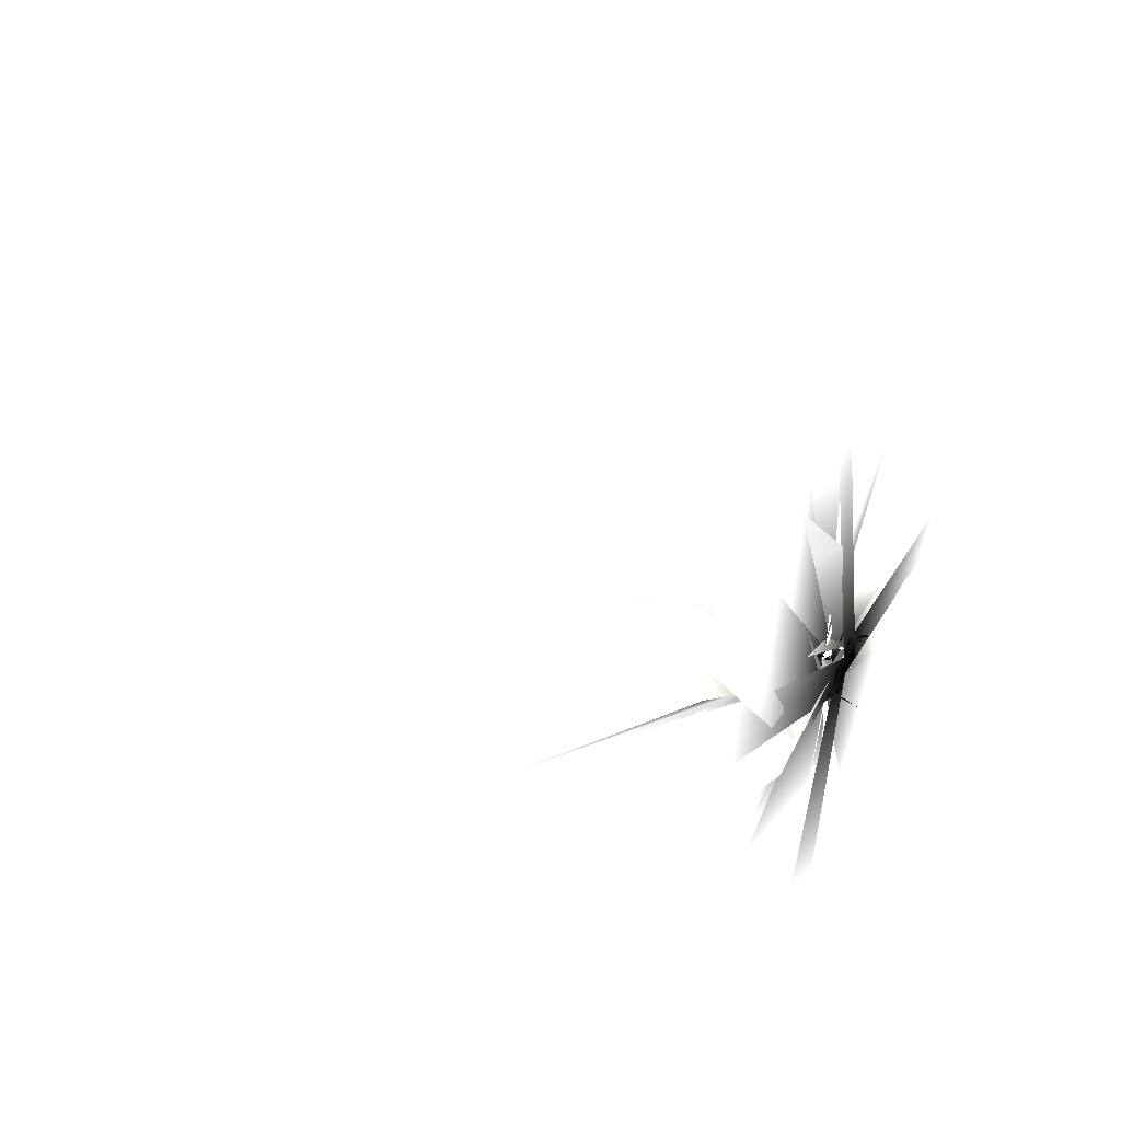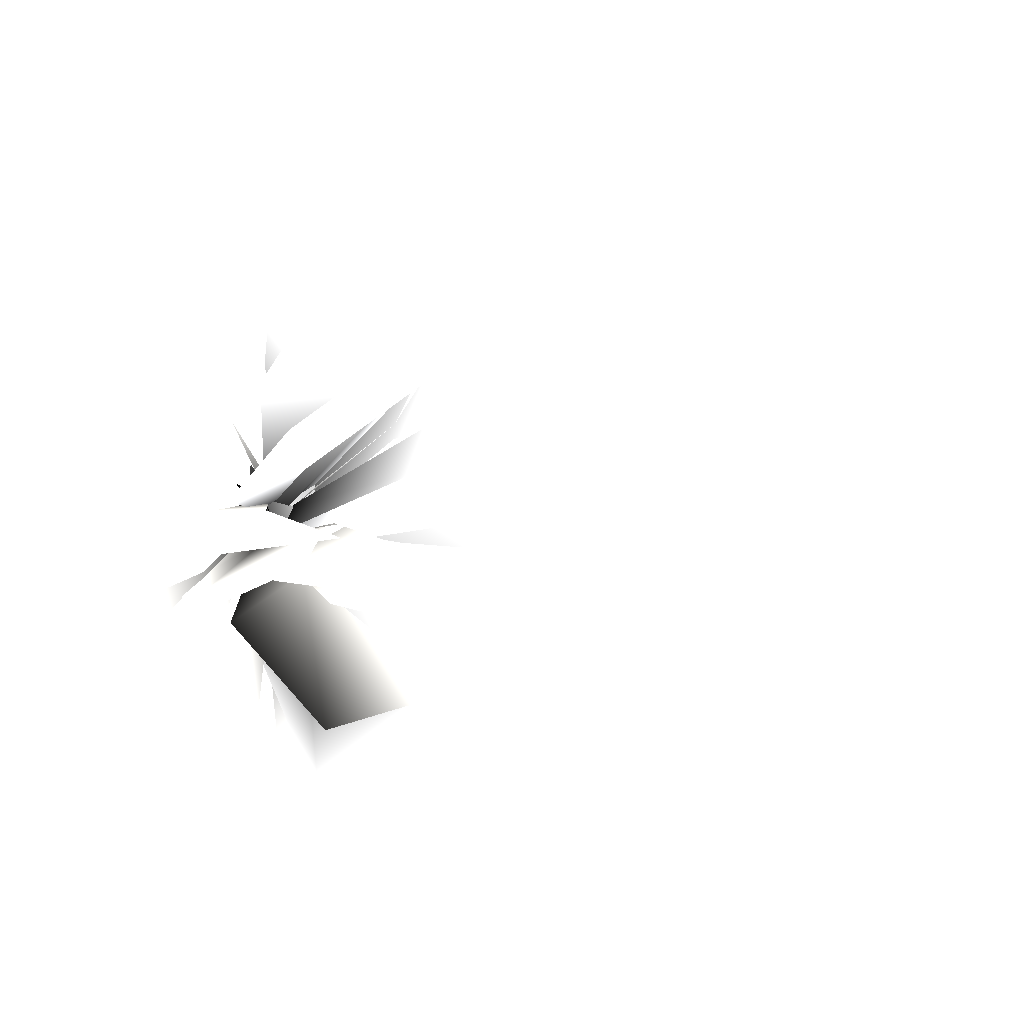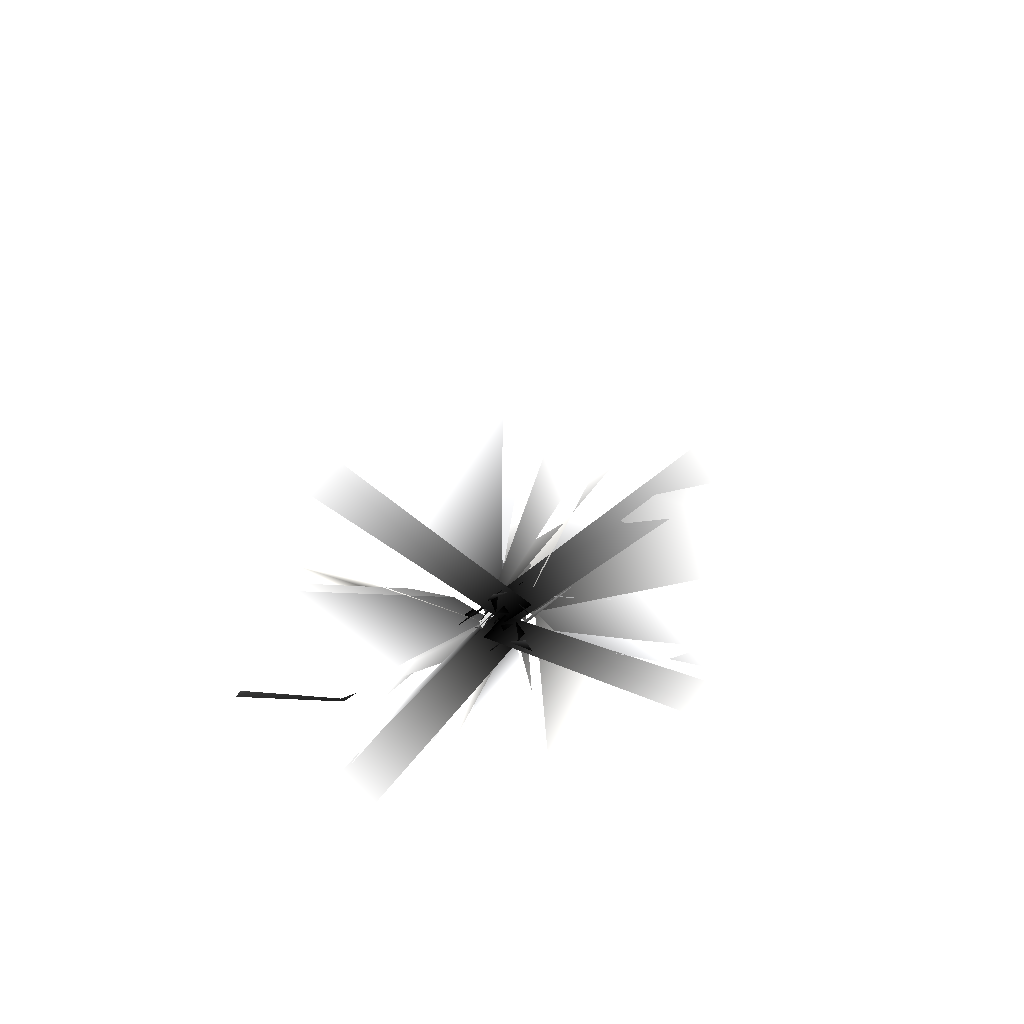
<metadata>
{"format":"obj","ext":"obj","renderer":"f3d","projection":"perspective","resolution":1024,"background":"white","views":[{"elev":36.9,"azim":-64.9,"up":"+Z"},{"elev":6.8,"azim":107.0,"up":"+Z"},{"elev":-65.5,"azim":-118.3,"up":"+Y"}]}
</metadata>
<code>
g SM_DeadGrass_A_LOD2
v 0.01682 -0.007359 0.02256 0 0 0 1
v -0.008209 -0.006087 -0.005517 0 0 0 1
v -0.3415 0.0155 0.1963 1 1 1 1
v -0.3713 0.008615 0.1473 1 1 1 1
v 0.008187 0.009159 0.03009 0 0 0 1
v 0.03701 0.03014 0.01804 0 0 0 1
v -0.1473 0.2708 -0.2278 1 1 1 1
v -0.0962 0.2909 -0.2459 1 1 1 1
v 0.2759 0.2915 0.108 1 1 1 1
v 0.01642 0.01096 -0.00556 0 0 0 1
v 0.002386 0.02569 0.02484 0 0 0 1
v 0.2493 0.3035 0.1584 1 1 1 1
v -0.08436 0.01384 -0.3143 1 1 1 1
v -0.02226 -0.007234 0.03379 0 0 0 1
v 0.006963 -0.007481 0.01971 0 0 0 1
v -0.03484 0.00701 -0.3274 1 1 1 1
v 0.000491 -0.007481 0.01507 0 0 0 1
v 0.009136 0.01384 0.3612 1 1 1 1
v 0.03224 -0.007234 0.008399 0 0 0 1
v -0.0421 0.00701 0.3622 1 1 1 1
v 0.001318 0.008331 0.005554 0 0 0 1
v -0.02939 0.0296 0.01015 0.8275 0.8275 0.8275 1
v 0.101 0.2884 0.2714 1 1 1 1
v 0.0474 0.3091 0.2771 1 1 1 1
v -0.008396 -0.007359 0.009938 0 0 0 1
v 0.009177 -0.006089 0.04319 0 0 0 1
v 0.381 0.01546 -0.07295 1 1 1 1
v 0.3982 0.008701 -0.0182 1 1 1 1
v 0.003942 0.02653 0.006655 0.6196 0.6196 0.6196 1
v -0.2707 0.2981 -0.04985 1 1 1 1
v -0.009554 0.009403 0.03603 0 0 0 1
v -0.2449 0.3142 -0.09962 1 1 1 1
v 0.1896 0.009972 -0.02024 0.9922 0.9922 0.9922 1
v 0.2804 0.009545 0.01573 1 1 1 1
v -0.01476 0.0125 0.03608 0 0 0 1
v 0.3411 0.008493 -0.02755 1 1 1 1
v 0.2887 0.02741 0.2216 1 1 1 1
v 0.2036 0.01645 0.2929 1 1 1 1
v 0.04121 0.02205 0.1835 1 1 1 1
v -0.008126 0.01009 0.0343 0.6941 0.6941 0.6941 1
v -0.002206 0.009372 0.3322 1 1 1 1
v 0.005336 0.01251 0.0181 0.6196 0.6196 0.6196 1
v 0.04476 0.009826 0.2397 1 1 1 1
v 0.03758 0.008255 0.4006 1 1 1 1
v 0.08426 0.009372 -0.2861 1 1 1 1
v 0.0165 0.009826 -0.2076 1 1 1 1
v 0.06203 0.008255 -0.3621 1 1 1 1
v 0.001685 0.01251 0.01702 0.6588 0.6588 0.6588 1
v 0.02551 0.0125 0.004377 0 0 0 1
v -0.1864 0.009972 0.01009 0.8745 0.8745 0.8745 1
v -0.2659 0.009545 -0.04659 1 1 1 1
v -0.3353 0.008493 -0.01911 1 1 1 1
v 0.00649 0.02205 -0.1522 1 1 1 1
v 0.01864 0.01009 0.004517 0.6941 0.6941 0.6941 1
v -0.2246 0.02741 -0.2485 1 1 1 1
v -0.1249 0.01645 -0.2973 1 1 1 1
v -0.3835 0.1806 -0.07387 1 1 1 1
v -0.3951 0.2921 -0.1202 1 1 1 1
v -0.2572 0.2275 -0.07855 1 1 1 1
v -0.3246 0.09576 -0.03714 1 1 1 1
v -0.2362 0.261 -0.08867 1 1 1 1
v -0.08919 0.06642 -0.003131 0.8588 0.8588 0.8588 1
v -0.1681 -0.007892 0.01866 0.7647 0.7647 0.7647 1
v 0.03214 -0.002998 0.03106 0.1608 0.1608 0.1608 1
v -0.01516 0.0145 0.03234 0 0 0 1
v 0.1673 -0.001598 -0.08996 1 1 1 1
v 0.1377 0.02135 -0.2759 1 1 1 1
v 0.2537 0.01298 -0.2709 1 1 1 1
v 0.2076 0.02091 -0.3054 1 1 1 1
v 0.014 -0.009281 0.01084 0 0 0 1
v -0.1845 0.07025 0.03401 1 1 1 1
v -0.08362 0.107 -0.0161 1 1 1 1
v -0.3075 0.2329 -0.01551 1 1 1 1
v -0.1681 0.3517 -0.1148 1 1 1 1
v -0.1994 0.3289 -0.09448 1 1 1 1
v -0.3392 0.3374 -0.05887 1 1 1 1
v -0.3167 0.4468 -0.1254 1 1 1 1
v -0.002523 0.001975 0.002602 0 0 0 1
v 0.1062 0.04291 0.1744 1 1 1 1
v 0.1521 0.2408 0.1951 1 1 1 1
v 0.1883 0.1866 0.3343 1 1 1 1
v 0.1896 0.2791 0.3125 1 1 1 1
v -0.1386 0.1777 0.365 1 1 1 1
v -0.1709 0.2874 0.3713 1 1 1 1
v -0.1084 0.2254 0.2509 1 1 1 1
v -0.1013 0.09529 0.3146 1 1 1 1
v -0.1091 0.2586 0.2313 1 1 1 1
v -0.01935 0.06986 0.1054 0.8588 0.8588 0.8588 1
v -0.02616 -0.004388 0.1784 0.7647 0.7647 0.7647 1
v 0.0319 0.003904 -0.001711 0.1608 0.1608 0.1608 1
v 0.02359 -0.008848 0.002523 0.6549 0.6549 0.6549 1
v -0.03632 0.05644 0.01697 0.8353 0.8353 0.8353 1
v 0.1179 0.5178 -0.04011 1 1 1 1
v -0.1 0.31 0.01778 1 1 1 1
v 0.05751 0.6217 -0.04614 1 1 1 1
v -0.03495 0.6237 -0.03076 1 1 1 1
v -0.004064 -0.0005 0.0207 0 0 0 1
v 0.01323 0.01505 -0.00286 0 0 0 1
v 0.0307 0.1732 0.07699 1 1 1 1
v 0.06138 0.2614 0.2496 1 1 1 1
v 0.1307 0.3381 0.128 1 1 1 1
v -0.01446 -0.01241 0.03472 0.01176 0.01176 0.01176 1
v -0.04156 0.09608 -0.09144 0.8706 0.8706 0.8706 1
v -0.06257 0.06658 -0.2018 1 1 1 1
v -0.0886 0.3524 -0.2589 1 1 1 1
v -0.1159 0.2475 -0.3313 1 1 1 1
v 0.03482 0.01385 0.02996 0 0 0 1
v -0.0797 0.001101 -0.1535 1 1 1 1
v -0.2702 0.01959 -0.1313 1 1 1 1
v -0.2608 0.0127 -0.2476 1 1 1 1
v -0.2971 0.02091 -0.2018 1 1 1 1
v -0.01138 -0.003373 0.01388 0.6549 0.6549 0.6549 1
v -0.003618 0.05139 0.07265 0.8314 0.8314 0.8314 1
v 0.08313 0.4641 -0.04787 1 1 1 1
v 0.02844 0.2726 0.1415 1 1 1 1
v 0.08128 0.5564 0.007751 1 1 1 1
v 0.0681 0.5557 0.0907 1 1 1 1
v 0.008748 -0.003523 0.03512 0.6549 0.6549 0.6549 1
v -0.04667 0.05043 0.0121 0.8314 0.8314 0.8314 1
v 0.059 0.4746 0.04836 1 1 1 1
v -0.1115 0.272 -0.02532 1 1 1 1
v 0.01147 0.5634 0.009912 1 1 1 1
v -0.0627 0.5582 -0.02916 1 1 1 1
v 0.0141 -0.02622 0.05395 0 0 0 1
v 0.02666 0.08977 0.01829 1 1 1 1
v 0.09516 0.1178 -0.0943 0.7451 0.7451 0.7451 1
v 0.05766 0.1449 -0.0291 0.949 0.949 0.949 1
v 0.1204 0.2488 -0.1615 1 1 1 1
v 0.1093 0.4114 -0.2006 1 1 1 1
v 0.05258 0.3495 -0.05066 1 1 1 1
v 0.06518 0.3823 -0.09164 1 1 1 1
v 0.04219 0.4927 -0.08059 1 1 1 1
v 0.3204 0.2341 0.1936 1 1 1 1
v 0.3018 0.3306 0.2525 1 1 1 1
v 0.1942 0.25 0.188 1 1 1 1
v 0.2888 0.1503 0.1415 1 1 1 1
v 0.1667 0.275 0.2 1 1 1 1
v 0.1737 0.03374 0.05423 1 1 1 1
v 0.08551 0.08274 0.07907 0.8588 0.8588 0.8588 1
v -0.008482 -0.001754 0.02006 0 0 0 1
v -0.07831 0.1816 -0.03478 1 1 1 1
v 0.004109 -0.006195 0.02562 0 0 0 1
v -0.07661 0.1169 -0.124 1 1 1 1
v -0.126 0.3031 -0.04515 1 1 1 1
v -0.1414 0.3188 -0.2069 1 1 1 1
v -0.1497 0.3903 -0.1448 1 1 1 1
v -0.1503 0.2638 0.3169 1 1 1 1
v -0.1551 0.3811 0.3067 1 1 1 1
v -0.1023 0.2874 0.1973 1 1 1 1
v -0.1317 0.1658 0.279 1 1 1 1
v -0.09413 0.3183 0.173 1 1 1 1
v -0.07218 0.02932 0.1594 0.8784 0.8784 0.8784 1
v -0.04759 0.09387 0.0778 0.9608 0.9608 0.9608 1
v -0.005232 -0.002102 -0.02017 0.1804 0.1804 0.1804 1
v 0.02576 -0.005096 0.002086 0.007843 0.007843 0.007843 1
v 0.01657 0.07056 0.1525 0.8588 0.8588 0.8588 1
v 0.01294 0.01587 0.2548 1 1 1 1
v 0.008753 0.2802 0.3804 1 1 1 1
v 0.02433 0.1612 0.4313 1 1 1 1
v 0.04518 -0.009857 0.02023 0 0 0 1
v -0.03116 0.0713 0.06221 1 1 1 1
v -0.1483 0.03286 0.108 0.8941 0.8941 0.8941 1
v -0.1005 0.09159 0.08921 0.9882 0.9882 0.9882 1
v -0.2556 0.1107 0.1685 1 1 1 1
v -0.3365 0.2354 0.237 1 1 1 1
v -0.1951 0.2581 0.1496 1 1 1 1
v -0.2385 0.2661 0.1785 1 1 1 1
v -0.2637 0.3699 0.207 1 1 1 1
v 0.3508 0.2287 0.04466 1 1 1 1
v 0.3872 0.1167 0.02913 1 1 1 1
v 0.2155 -0.001239 0.04145 1 1 1 1
v 0.1268 0.05667 0.03994 0.8588 0.8588 0.8588 1
v -0.01592 5.8e-05 0.03346 0.007843 0.007843 0.007843 1
v 0.02499 0.0145 0.008102 0 0 0 1
v -0.1814 -0.001597 0.08313 0.5647 0.5647 0.5647 1
v -0.1973 0.02135 0.2707 1 1 1 1
v -0.3087 0.01298 0.2381 1 1 1 1
v -0.2722 0.02091 0.2827 1 1 1 1
v 0.3085 0.1878 0.03538 1 1 1 1
v 0.4192 0.1291 -0.01454 1 1 1 1
v 0.4597 0.2333 0.03257 1 1 1 1
v 0.341 0.05504 -0.03496 1 1 1 1
v 0.2965 0.2219 0.05417 1 1 1 1
v 0.1056 0.05333 0.01013 0 0 0 1
v 0.1628 -0.0258 -0.04182 1 1 1 1
v -0.0282 0.000518 0.01408 0 0 0 1
v 0.1733 0.2219 -0.1912 1 1 1 1
v 0.1718 0.189 -0.3141 1 1 1 1
v 0.232 0.2864 -0.312 1 1 1 1
v 0.1208 0.1112 -0.2688 1 1 1 1
v 0.1859 0.2498 -0.1679 1 1 1 1
v 0.0668 0.07063 -0.05298 0 0 0 1
v 0.0418 0.01118 -0.135 0.7608 0.7608 0.7608 1
v 0.01557 0.00185 0.05235 0 0 0 1
v 0.02226 -0.00083 -0.001283 0 0 0 1
v -0.1365 0.06217 0.0198 0.898 0.898 0.898 1
v -0.2346 -0.002299 0.03911 0.9216 0.9216 0.9216 1
v -0.4185 0.1286 0.09097 1 1 1 1
v -0.3815 0.2549 0.06895 1 1 1 1
v 0.009614 0.05783 0.002285 0.8314 0.8314 0.8314 1
v -0.1452 0.4633 0.06555 1 1 1 1
v 0.03117 0.01591 0.06778 0.6549 0.6549 0.6549 1
v -0.06758 0.2553 -0.09642 1 1 1 1
v -0.1642 0.5439 -0.003507 1 1 1 1
v -0.1563 0.5316 -0.08622 1 1 1 1
v -0.01547 -0.00576 0.01831 0 0 0 1
v -0.06225 0.2333 0.0256 1 1 1 1
v 0.01492 0.01068 0.00752 0 0 0 1
v -0.1723 0.1597 0.03067 1 1 1 1
v -0.07441 0.39 0.03217 1 1 1 1
v -0.2679 0.4155 0.01266 1 1 1 1
v -0.1907 0.4995 0.007318 1 1 1 1
v 0.04333 0.001752 0.204 1 1 1 1
v 0.2333 0.02284 0.2281 1 1 1 1
v -0.02407 0.01358 -0.001567 0 0 0 1
v 0.1965 0.01545 0.3387 1 1 1 1
v 0.2426 0.0243 0.303 1 1 1 1
v 0.02066 -0.007995 0.01366 0 0 0 1
v 0.0832 0.2408 -0.01918 1 1 1 1
v -0.006607 0.01205 0.03125 0 0 0 1
v 0.1888 0.1532 -0.04703 0.7843 0.7843 0.7843 1
v 0.1031 0.4019 -0.03676 1 1 1 1
v 0.308 0.4151 -0.06638 1 1 1 1
v 0.2359 0.5095 -0.04661 1 1 1 1
v 0.09028 0.08288 -0.03225 0.5412 0.5412 0.5412 1
v 0.189 0.04093 -0.07204 0.102 0.102 0.102 1
v -0.04053 -0.006833 0.01477 0 0 0 1
v 0.3245 0.1997 -0.1496 0.1529 0.1529 0.1529 1
v 0.2714 0.3116 -0.116 1 1 1 1
v -0.144 0.02546 0.1542 1 1 1 1
v 0.02927 0.01164 -0.01614 0 0 0 1
v -0.03049 0.01171 0.008951 0 0 0 1
v -0.05717 0.03542 0.3522 1 1 1 1
v -0.1871 0.05072 0.3788 1 1 1 1
v -0.1259 0.04727 0.4048 1 1 1 1
v -0.08901 0.1289 0.1264 1 1 1 1
v -0.01338 -0.02757 -0.01179 0 0 0 1
v -0.0136 0.0897 0.02183 1 1 1 1
v -0.04136 0.1494 0.06559 1 1 1 1
v -0.1027 0.2633 0.1901 1 1 1 1
v -0.07361 0.4236 0.2295 1 1 1 1
v -0.01081 0.3518 0.08651 1 1 1 1
v -0.02296 0.3867 0.1258 1 1 1 1
v 0.01587 0.4929 0.1167 1 1 1 1
v -0.1352 0.07803 0.09221 1 1 1 1
v -0.08741 0.1693 0.04906 1 1 1 1
v 0.03882 -0.002797 0.008623 0 0 0 1
v -0.1451 0.2859 0.05613 1 1 1 1
v -0.2948 0.2453 0.1129 1 1 1 1
v -0.2711 0.3322 0.08041 1 1 1 1
v -0.002973 0.0514 -0.03717 0.8314 0.8314 0.8314 1
v -0.05863 0.464 0.1007 1 1 1 1
v 0.01875 -0.003382 0.01803 0.6549 0.6549 0.6549 1
v -0.05013 0.2727 -0.09636 1 1 1 1
v -0.06972 0.5564 0.04617 1 1 1 1
v -0.0768 0.5557 -0.03753 1 1 1 1
v -0.01314 -0.006257 0.004841 0 0 0 1
v 0.117 0.1931 0.01011 1 1 1 1
v -0.03203 0.01722 0.02336 0 0 0 1
v 0.1859 0.08972 -0.02607 0.7843 0.7843 0.7843 1
v 0.1856 0.3305 0.01599 1 1 1 1
v 0.37 0.2828 -0.00611 1 1 1 1
v 0.334 0.3841 0.02404 1 1 1 1
v 0.1561 0.212 0.1228 1 1 1 1
v -0.02311 0.02141 -0.03759 0.7451 0.7451 0.7451 1
v 0.03818 0.04467 0.01084 0.4549 0.4549 0.4549 1
v 0.08951 0.4735 0.07529 1 1 1 1
v 0.2065 0.4887 0.195 1 1 1 1
v 0.1526 0.5294 0.1451 1 1 1 1
v 0.1792 0.02546 -0.07917 1 1 1 1
v -0.02958 0.01213 0.0445 0 0 0 1
v 0.03524 0.01582 0.0351 0 0 0 1
v 0.1425 0.03548 -0.2924 1 1 1 1
v 0.2749 0.05072 -0.2871 1 1 1 1
v 0.2217 0.04727 -0.327 1 1 1 1
v -0.02127 0.00416 0.01411 0.6039 0.6039 0.6039 1
v 0.01448 0.01193 0.006968 0 0 0 1
v 0.0353 0.1698 0.1276 1 1 1 1
v -0.02581 0.1348 0.1378 1 1 1 1
v -0.0484 0.1961 0.2434 1 1 1 1
v -0.006258 0.2477 0.3293 1 1 1 1
v 0.1457 0.3003 0.2736 1 1 1 1
v -0.07631 0.3848 -0.2007 1 1 1 1
v 0.0563 0.2936 -0.2855 1 1 1 1
v 0.008829 0.1981 -0.07575 1 1 1 1
v 0.09114 0.2162 -0.2062 1 1 1 1
v 0.05898 0.1456 -0.09841 1 1 1 1
v 0.02507 -0.003422 0.01836 0 0 0 1
v -0.008149 0.01421 0.0315 0 0 0 1
f 1 2 3
f 4 3 2
f 5 6 7
f 8 7 6
f 9 10 11
f 9 11 12
f 13 14 15
f 13 15 16
f 17 18 19
f 17 20 18
f 21 22 23
f 24 23 22
f 25 26 27
f 28 27 26
f 29 30 31
f 32 30 29
f 33 34 35
f 34 33 36
f 37 38 39
f 37 39 40
f 41 42 43
f 43 44 41
f 45 46 47
f 46 45 48
f 49 50 51
f 51 50 52
f 53 54 55
f 55 56 53
f 57 58 59
f 57 59 60
f 59 61 60
f 60 61 62
f 60 62 63
f 64 63 62
f 65 66 67
f 68 67 66
f 67 68 69
f 70 71 72
f 73 72 71
f 73 74 72
f 74 73 75
f 76 75 73
f 77 75 76
f 78 79 80
f 80 79 81
f 82 80 81
f 83 84 85
f 83 85 86
f 85 87 86
f 88 86 87
f 86 88 89
f 90 89 88
f 91 92 93
f 92 94 93
f 93 94 95
f 95 94 96
f 97 98 99
f 100 97 99
f 100 99 101
f 102 103 104
f 104 103 105
f 104 105 106
f 107 108 109
f 109 108 110
f 109 110 111
f 112 113 114
f 114 113 115
f 114 115 116
f 116 115 117
f 118 119 120
f 119 121 120
f 120 121 122
f 122 121 123
f 124 125 126
f 127 126 125
f 126 127 128
f 127 129 128
f 129 127 130
f 129 130 131
f 129 131 132
f 133 134 135
f 133 135 136
f 136 135 137
f 137 138 136
f 138 137 139
f 140 138 139
f 141 142 143
f 143 144 141
f 144 143 145
f 144 145 146
f 147 148 149
f 147 149 150
f 151 150 149
f 151 152 150
f 152 151 153
f 154 152 153
f 155 156 157
f 158 157 156
f 157 158 159
f 160 161 162
f 163 162 161
f 163 164 162
f 163 165 164
f 165 163 166
f 167 165 166
f 165 167 168
f 169 170 171
f 169 171 172
f 171 173 172
f 174 175 176
f 176 175 177
f 176 177 178
f 179 180 181
f 180 179 182
f 182 179 183
f 184 182 183
f 182 184 185
f 184 186 185
f 187 188 189
f 188 187 190
f 191 190 187
f 192 190 191
f 192 193 190
f 193 192 194
f 195 196 197
f 196 198 197
f 198 196 199
f 200 201 202
f 203 201 200
f 201 203 204
f 204 203 205
f 206 207 208
f 207 206 209
f 209 210 207
f 210 209 211
f 210 211 212
f 213 214 215
f 214 213 216
f 214 216 217
f 218 219 220
f 219 218 221
f 221 222 219
f 222 221 223
f 224 222 223
f 225 226 227
f 225 228 226
f 228 225 229
f 230 231 232
f 231 230 233
f 234 233 230
f 233 234 235
f 236 237 238
f 239 236 238
f 236 239 240
f 239 241 240
f 241 239 242
f 241 242 243
f 243 244 241
f 245 246 247
f 245 248 246
f 248 245 249
f 248 249 250
f 251 252 253
f 254 252 251
f 252 254 255
f 255 254 256
f 257 258 259
f 258 257 260
f 260 261 258
f 261 260 262
f 263 261 262
f 264 265 266
f 265 264 267
f 268 267 264
f 267 268 269
f 270 271 272
f 271 270 273
f 273 270 274
f 273 274 275
f 276 277 278
f 279 276 278
f 278 280 279
f 281 280 278
f 281 278 282
f 283 284 285
f 286 285 284
f 285 286 287
f 285 287 288
f 288 289 285

</code>
